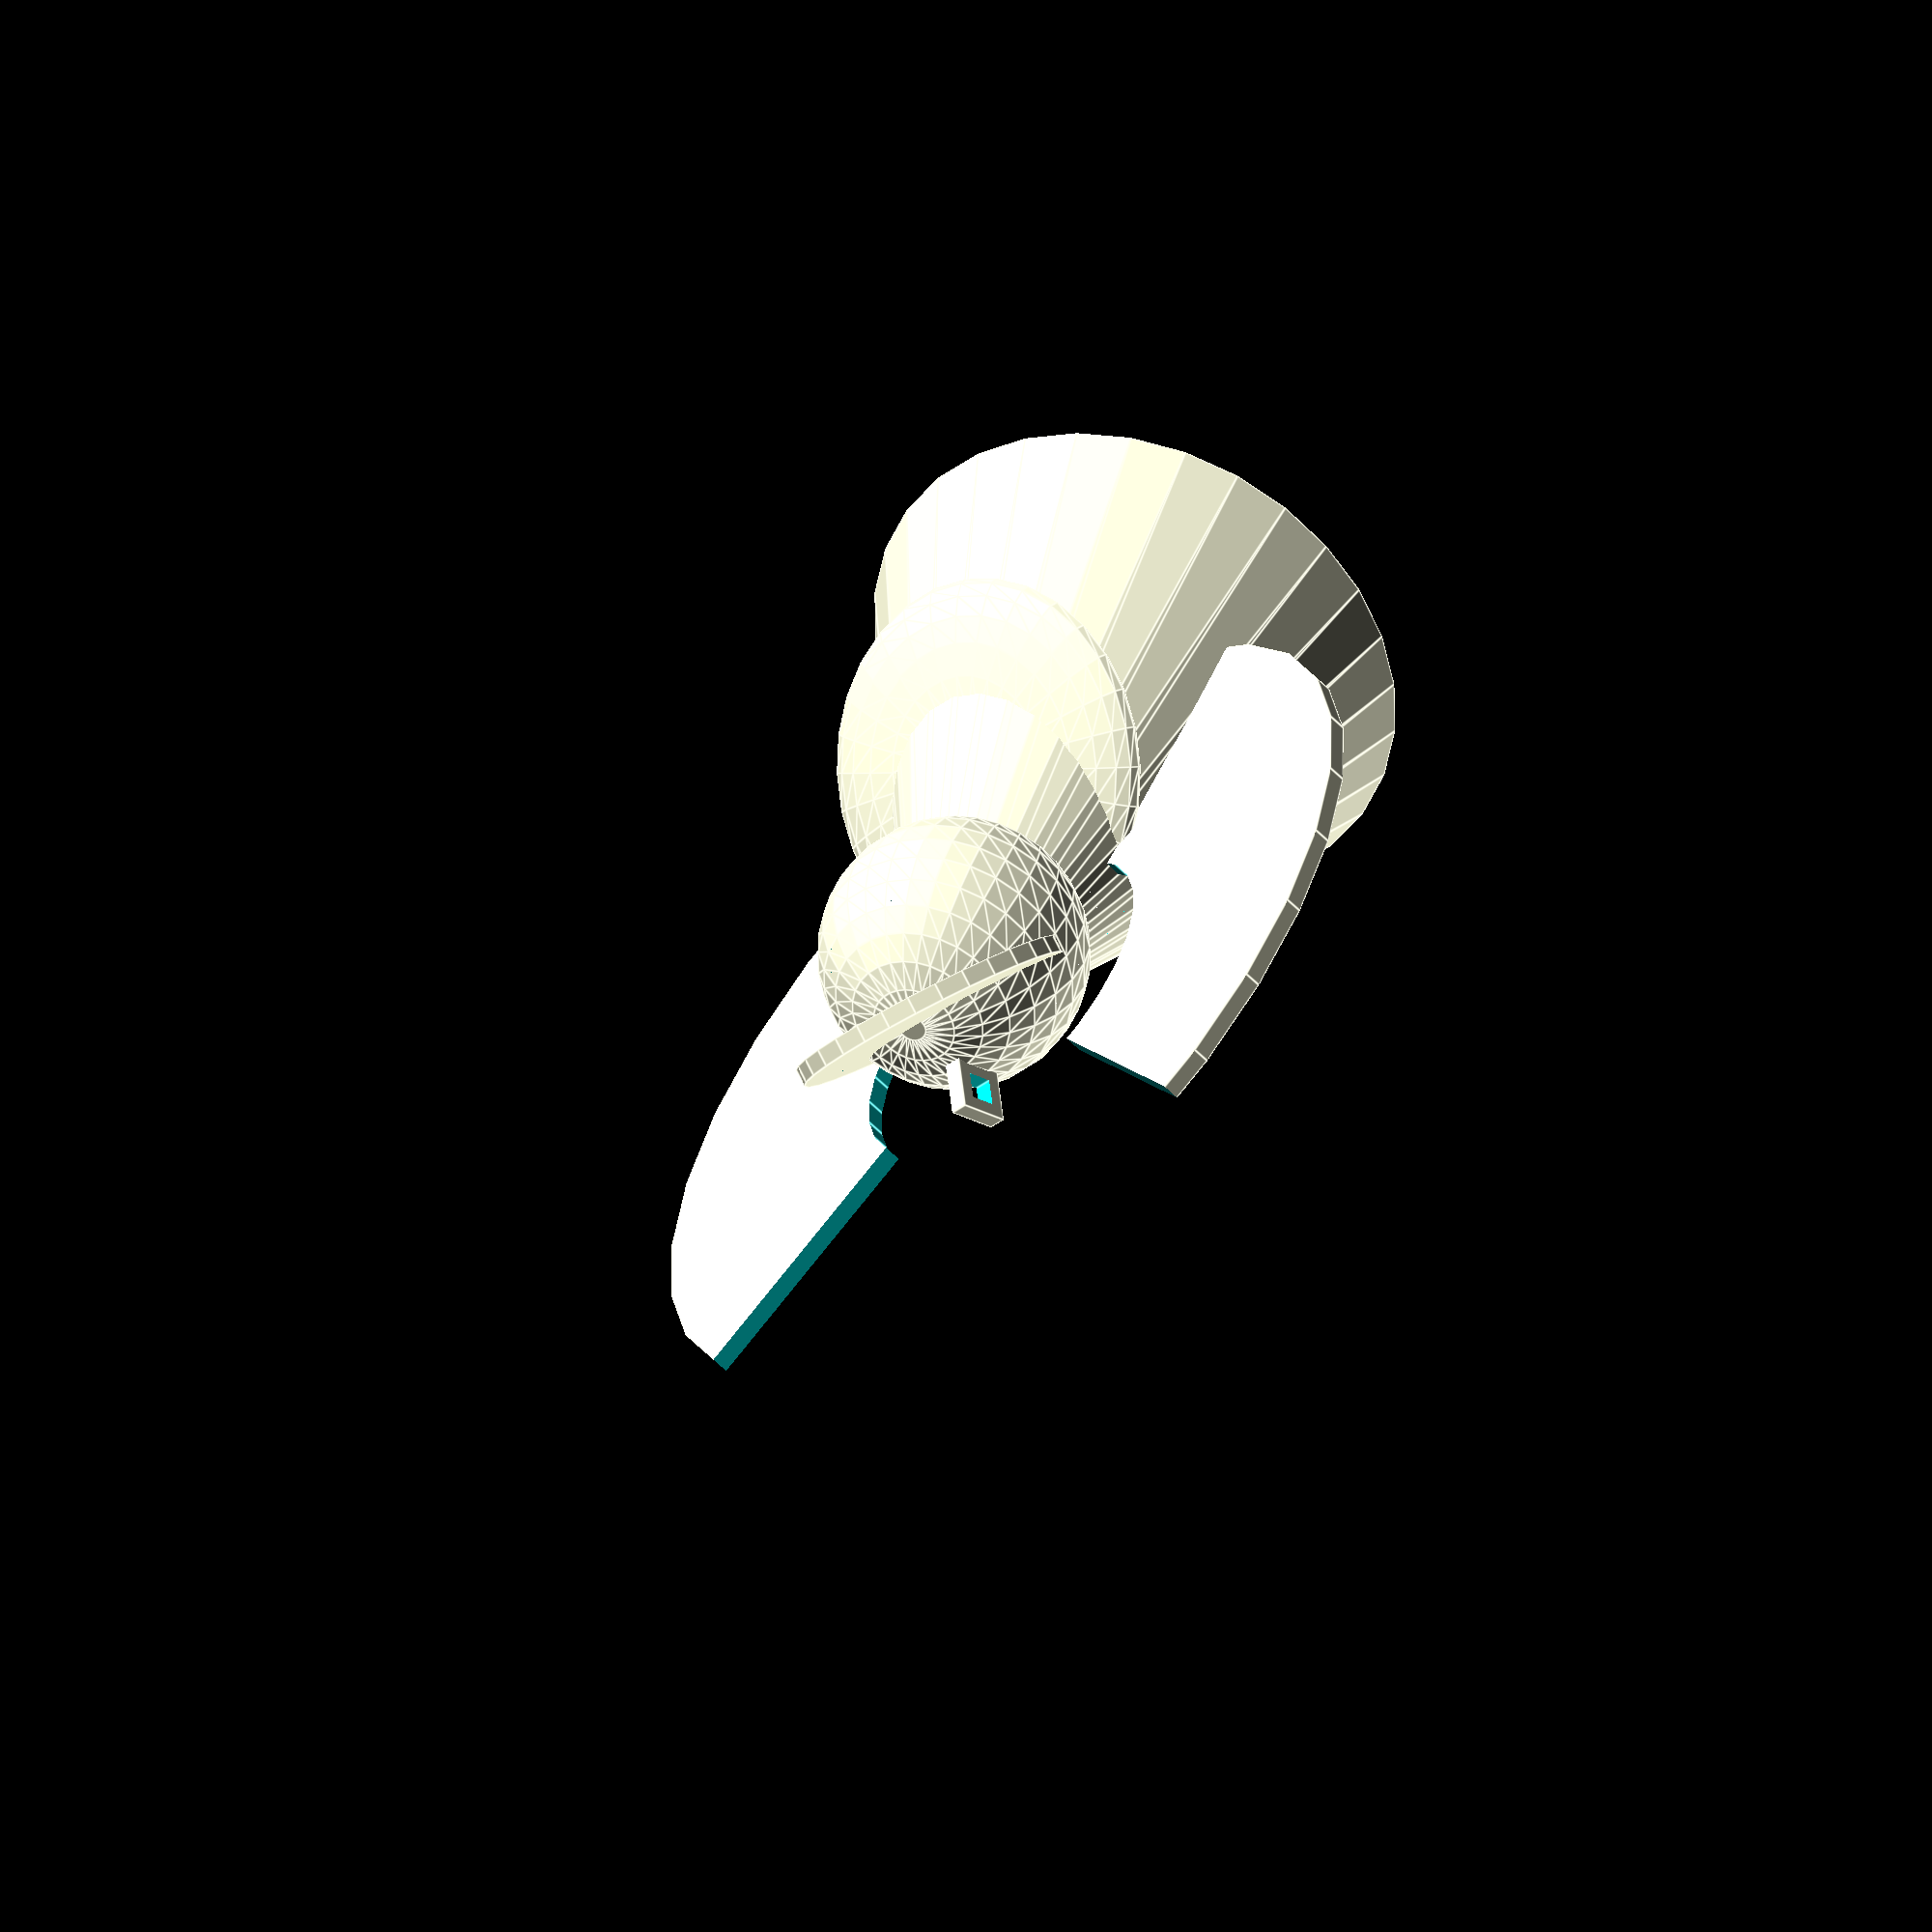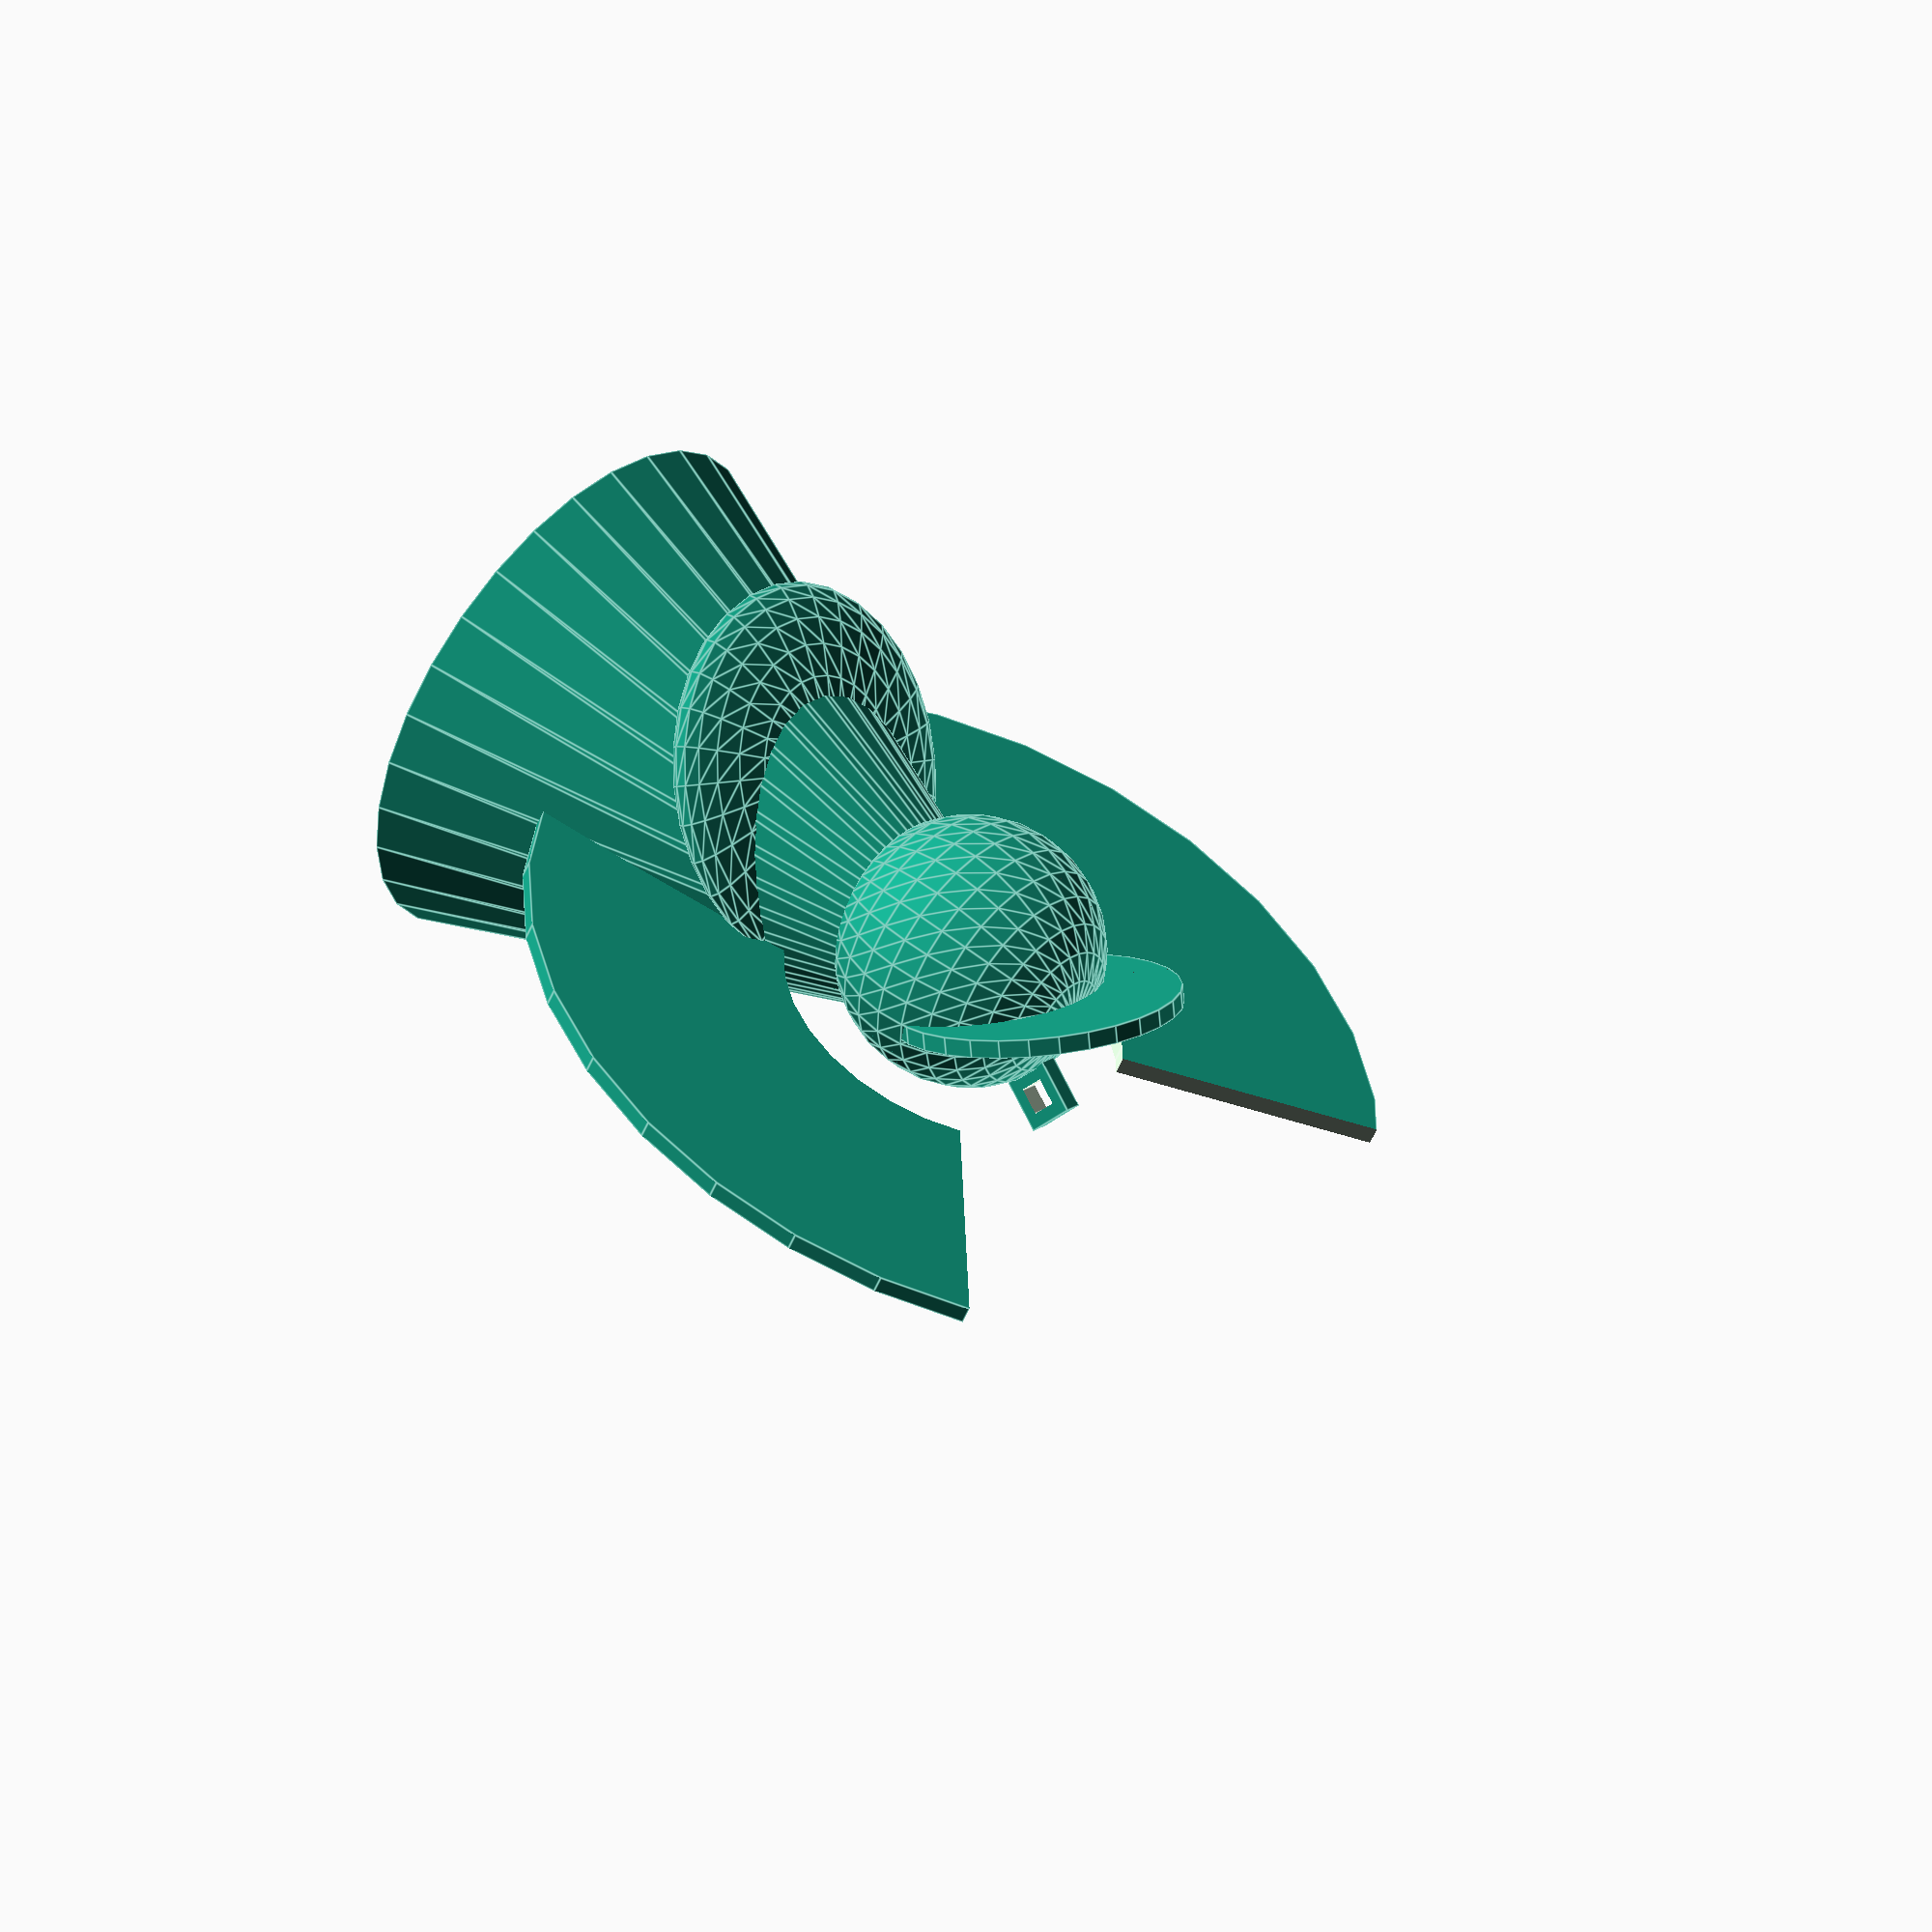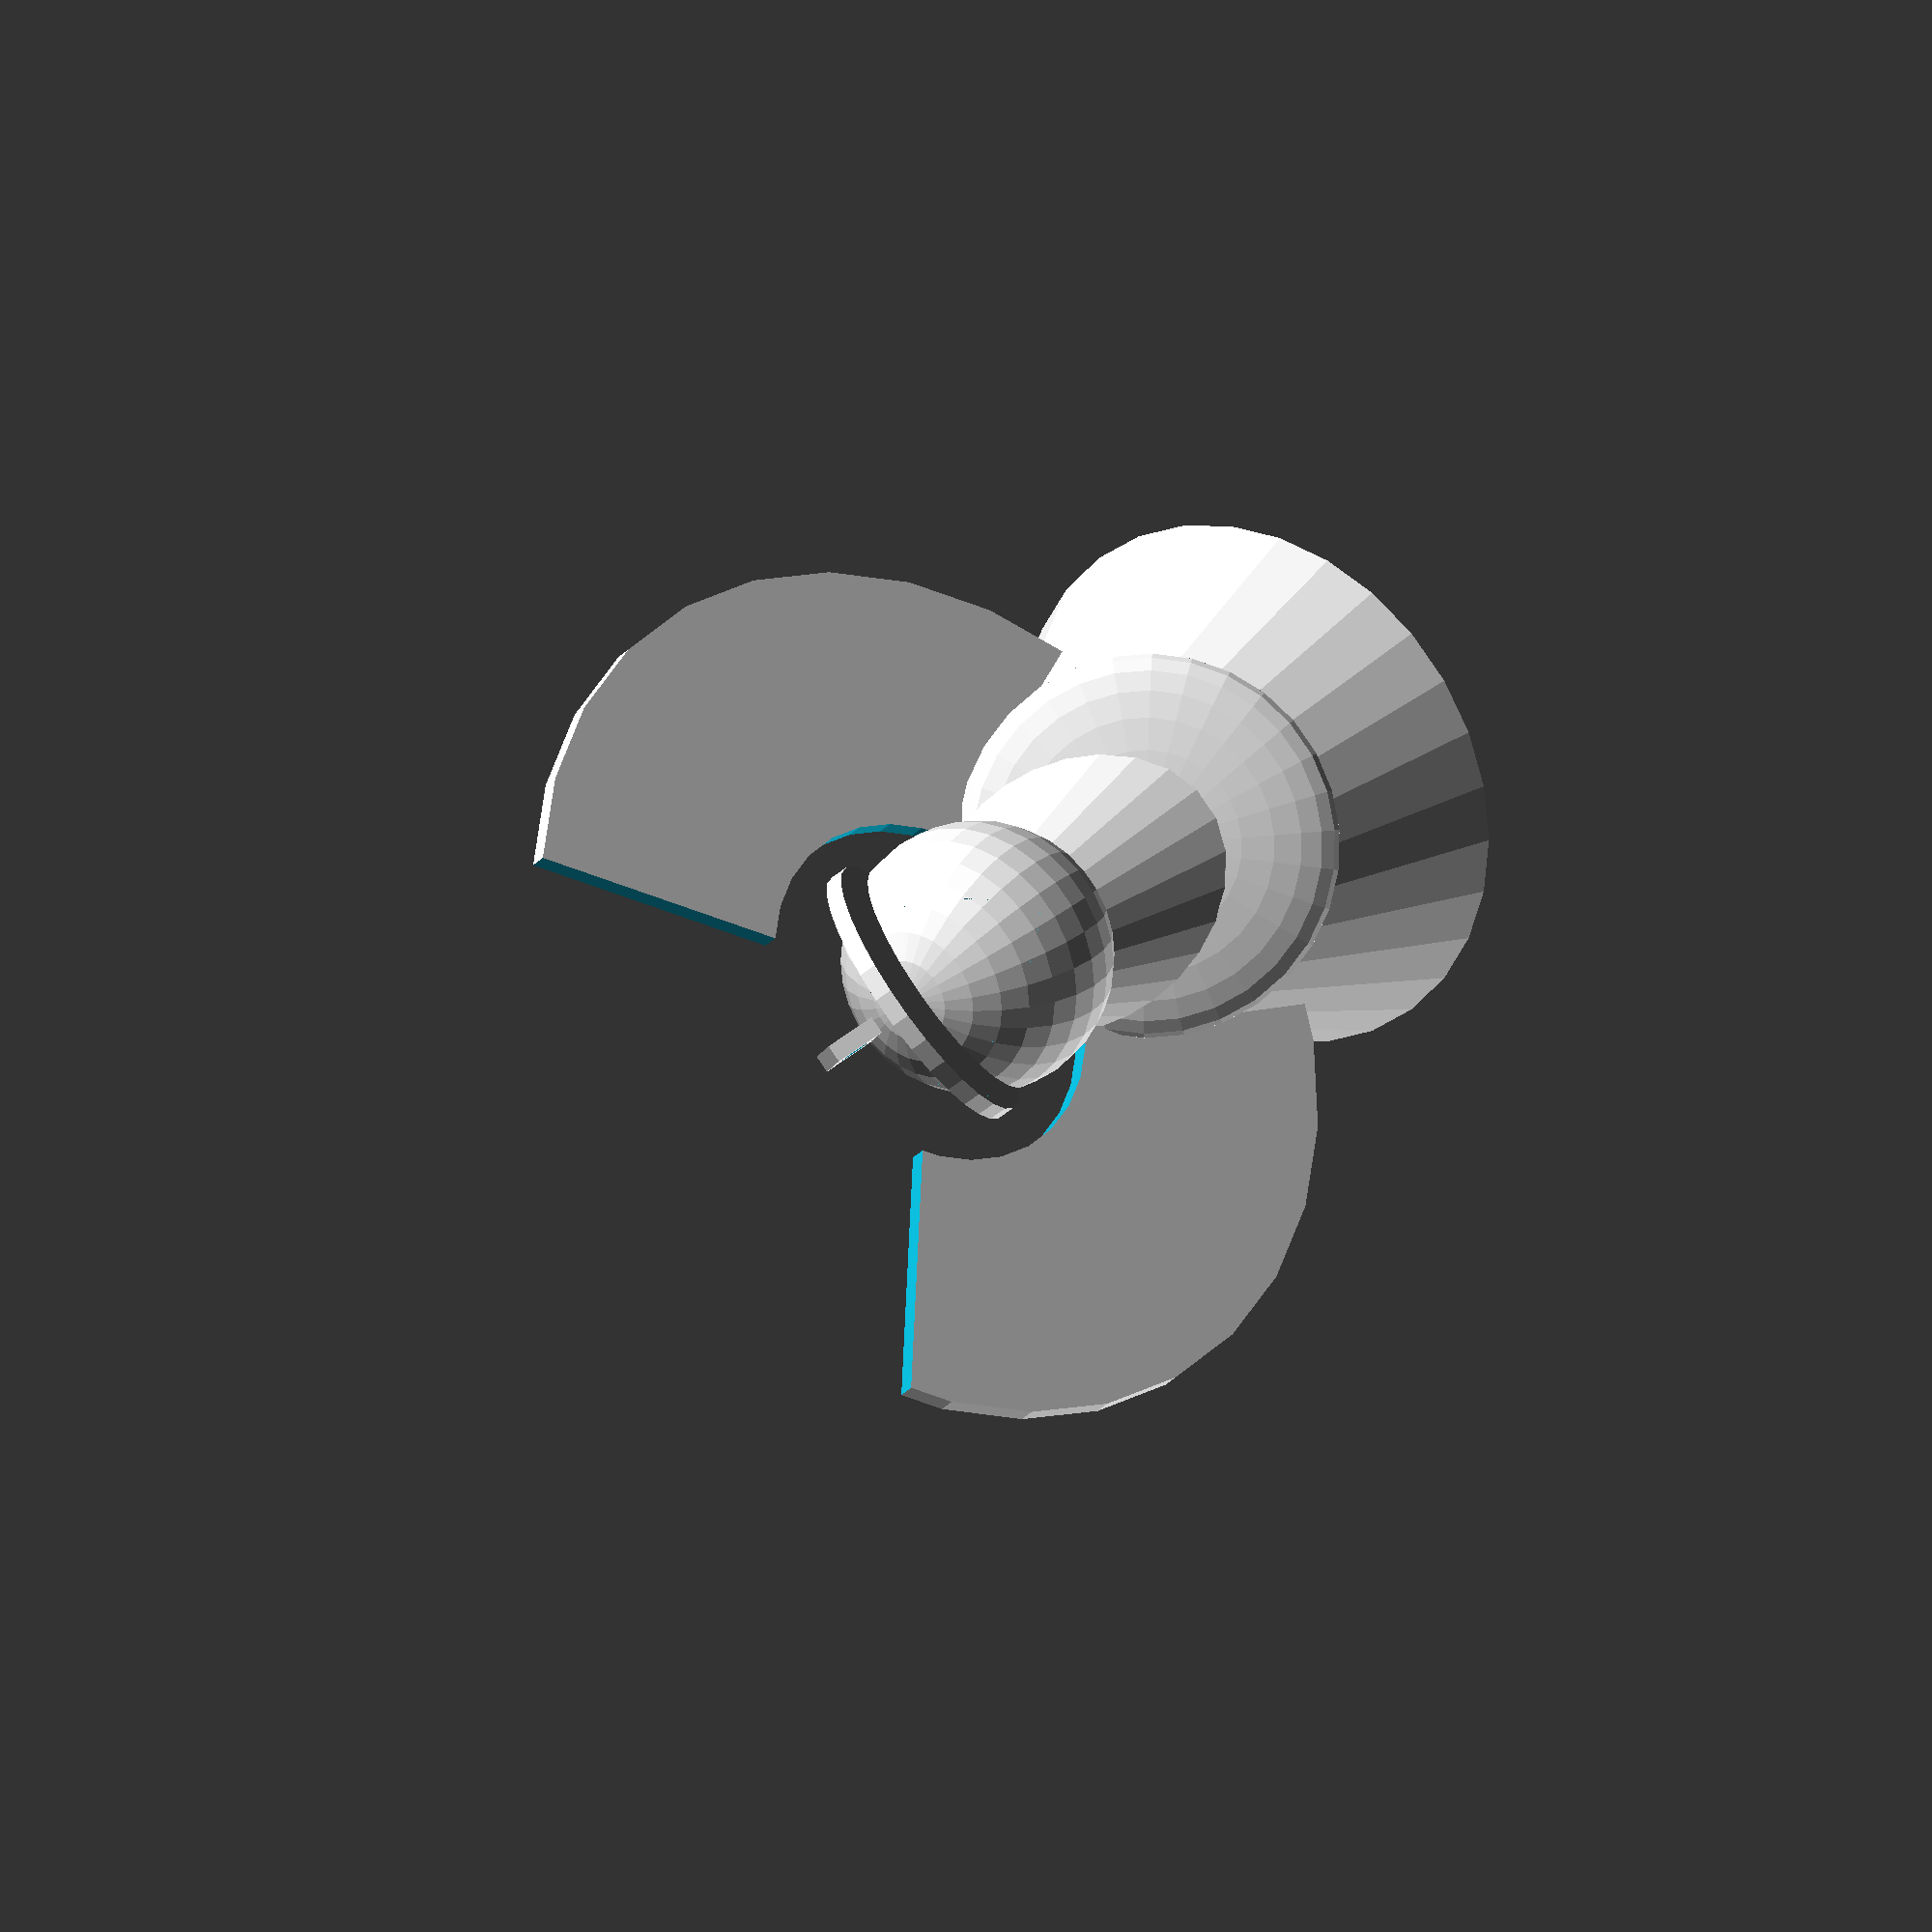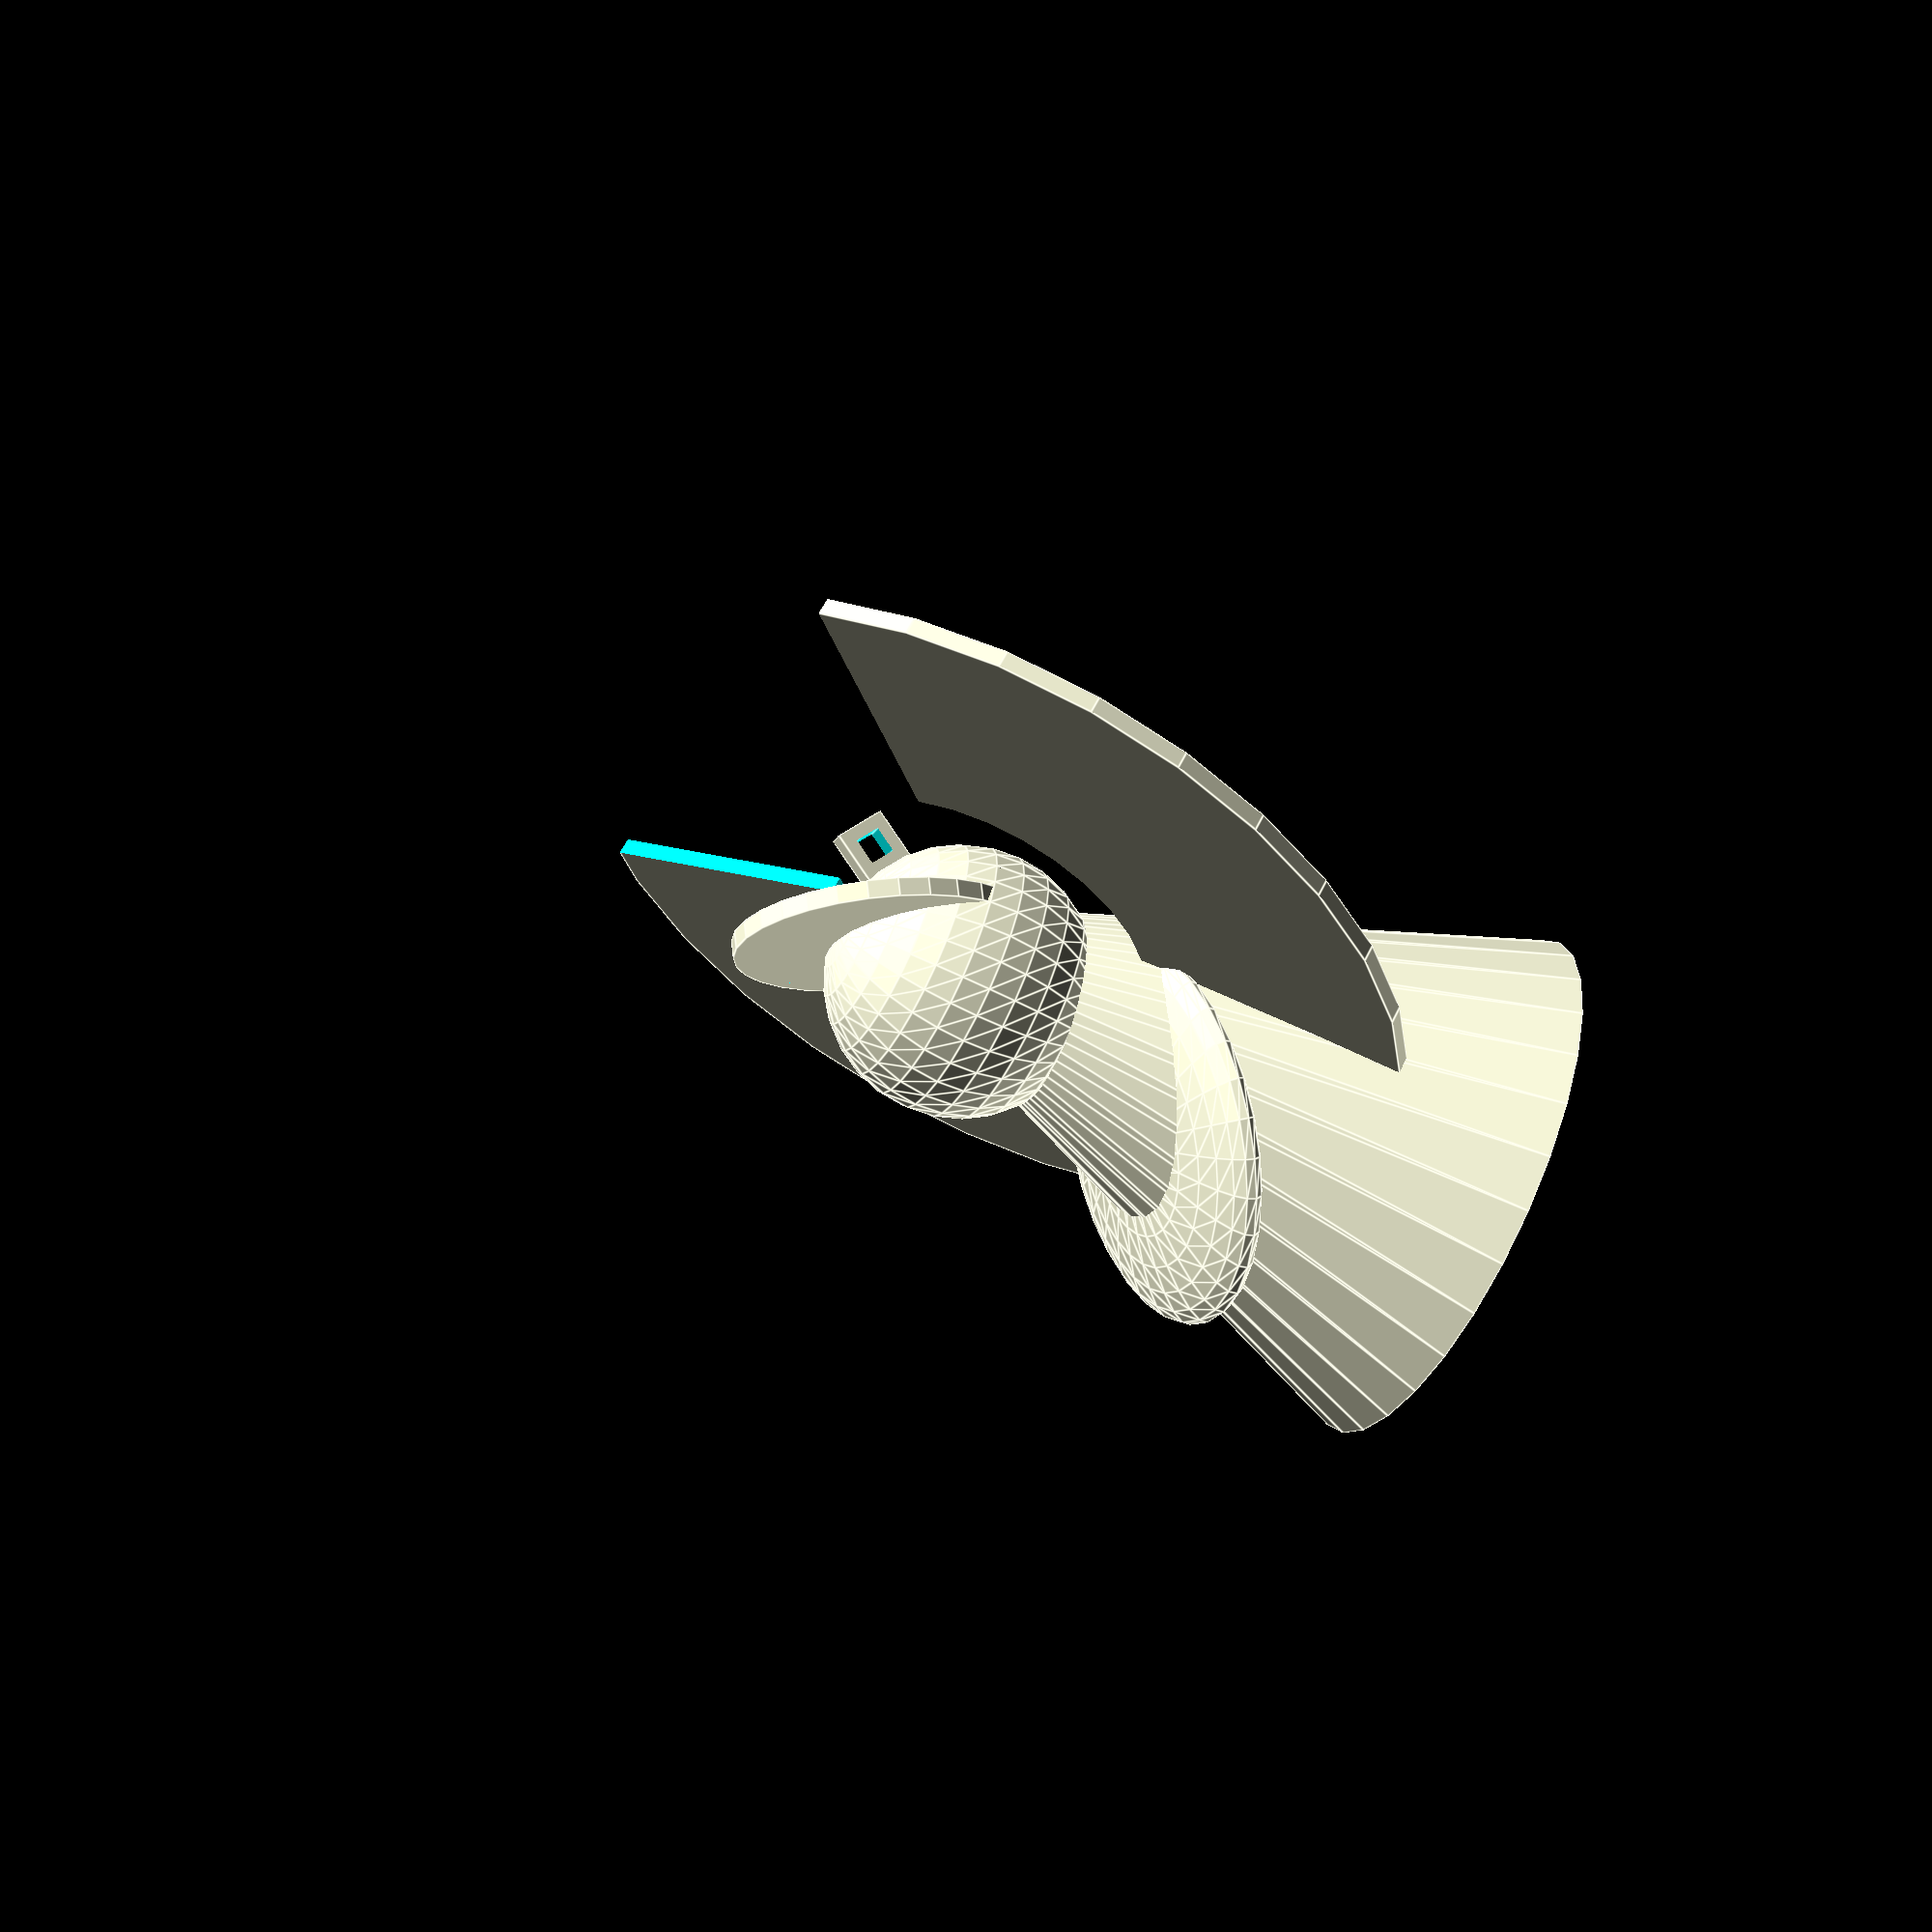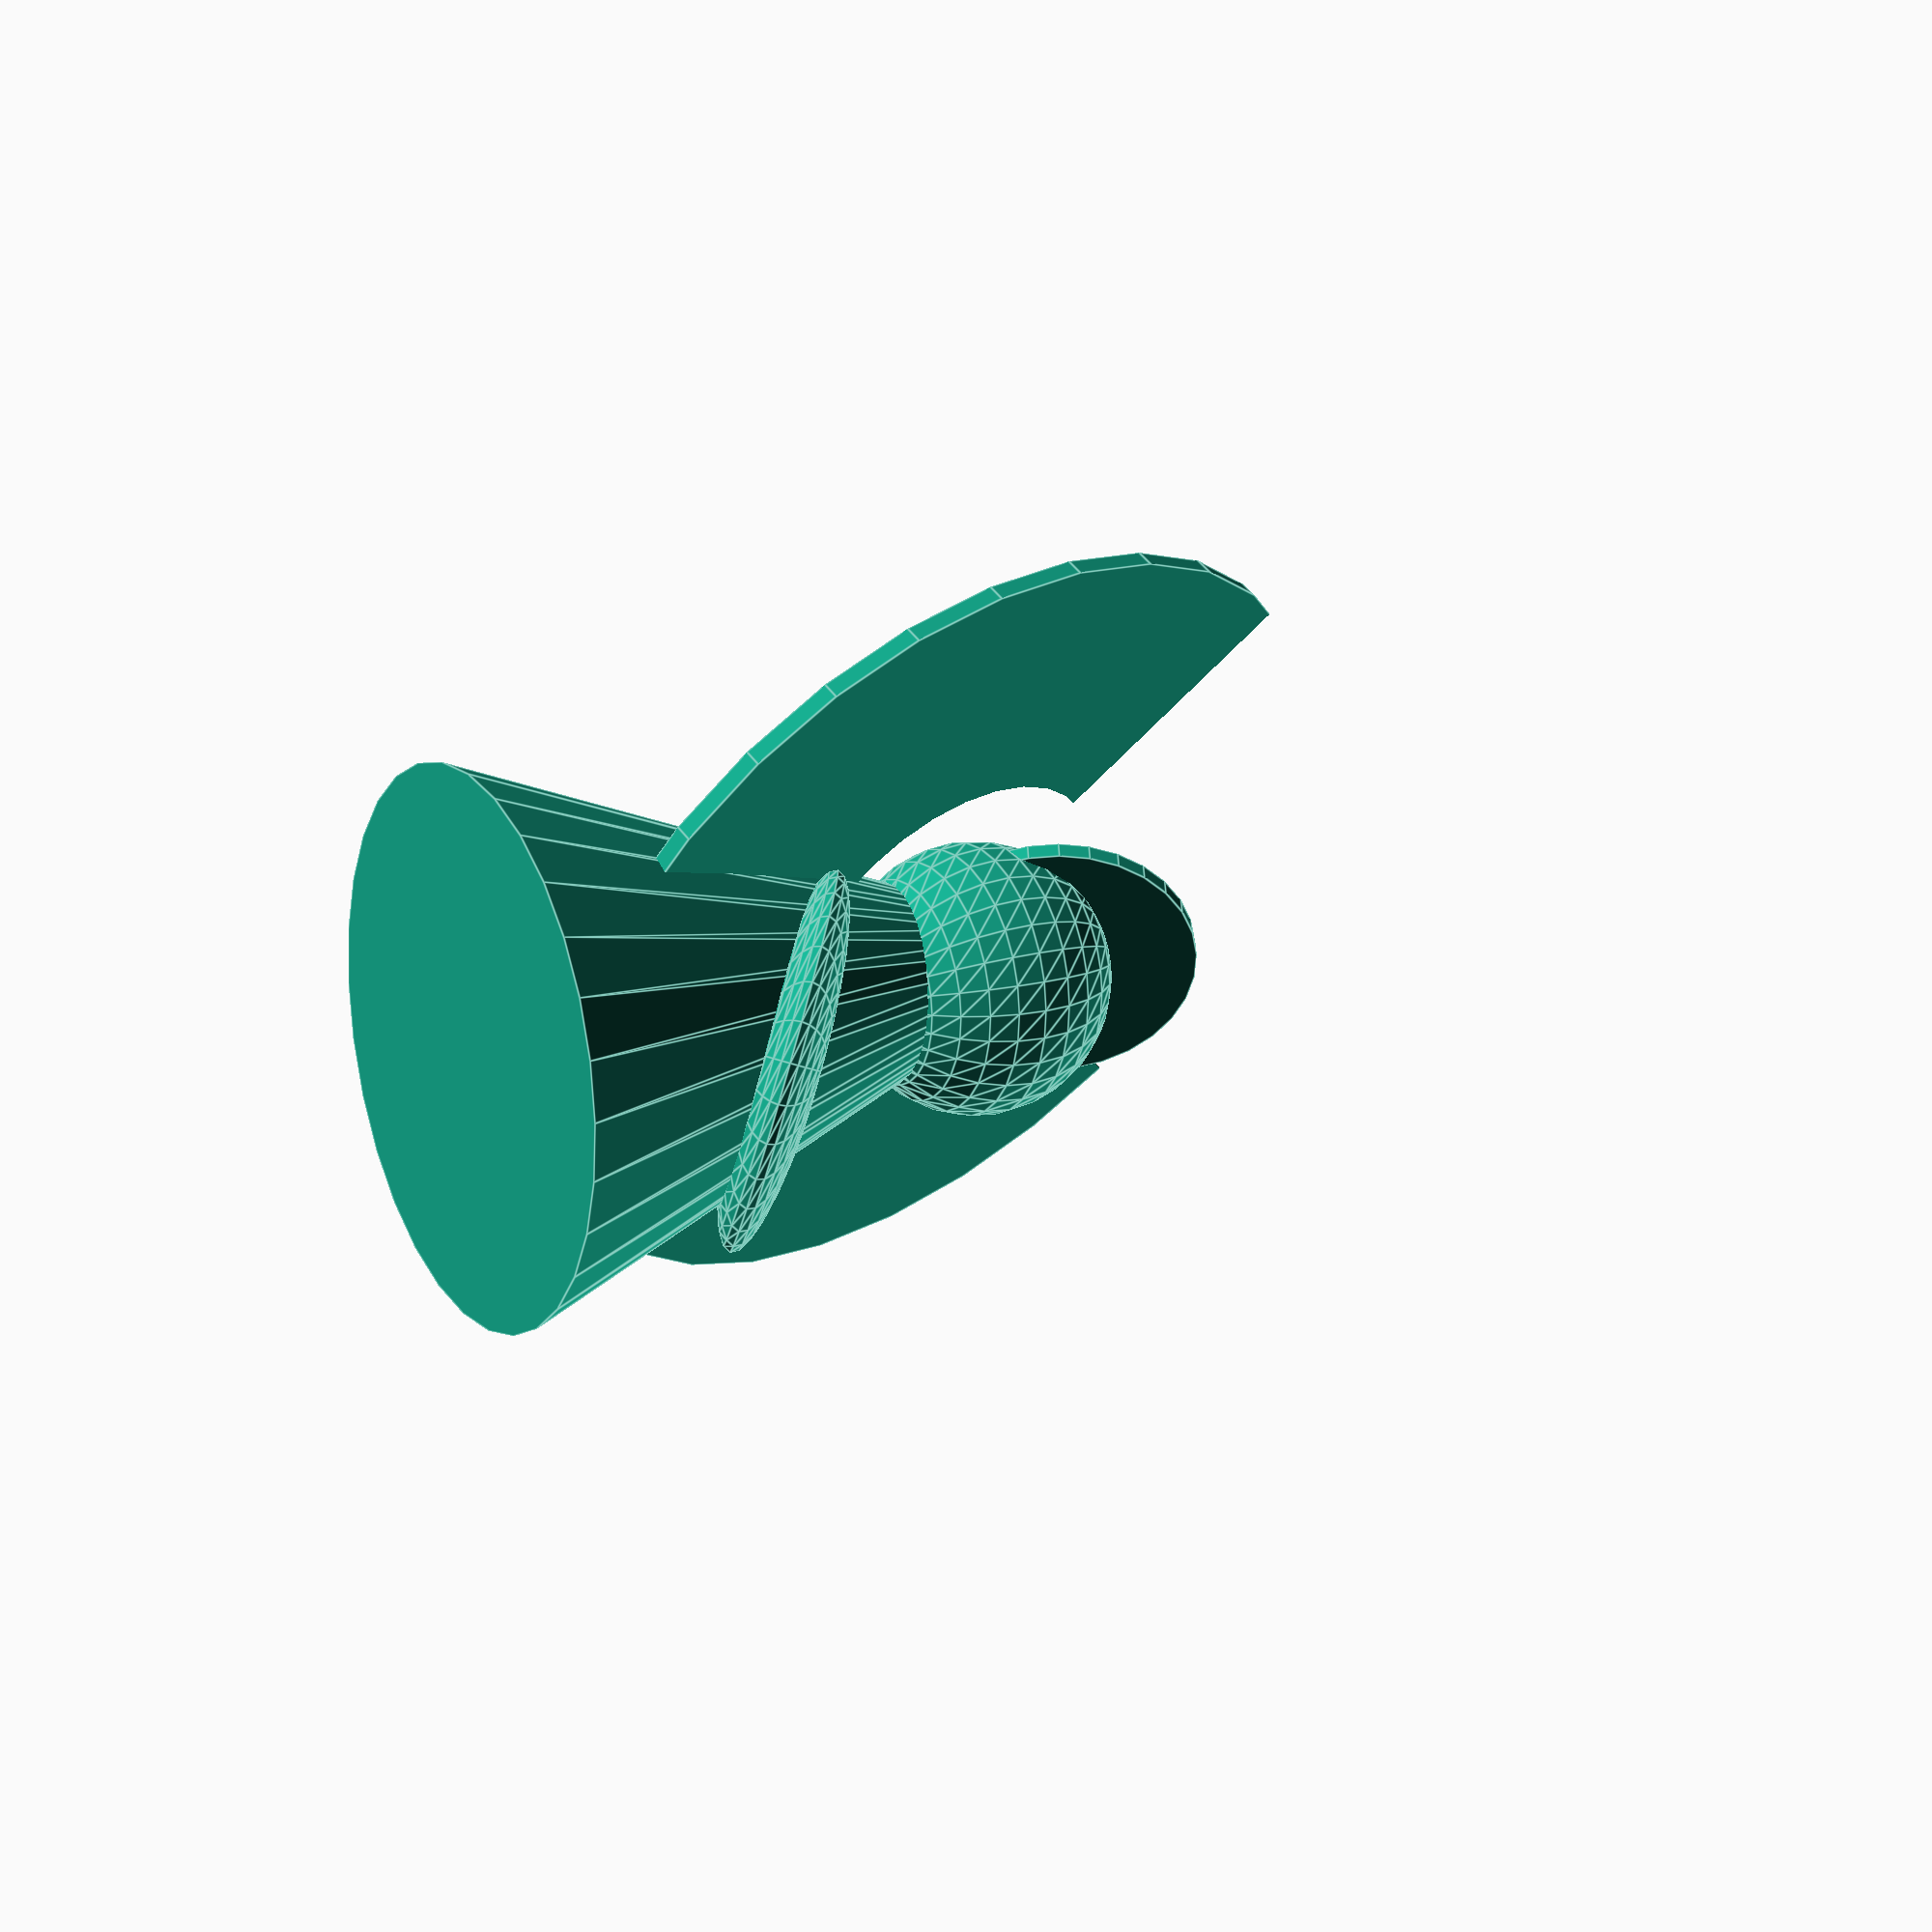
<openscad>
// Xmas Angel - Loguncov Maxim

body_ht=60;
body_rad=30;

module wings() {
	difference () {
		cylinder (h=2, r1=50, r2=50,center=true);
		union () {
			cylinder (h=10, r=20,center=true);
			translate ([0,0,-10]) cube(60);
		}
	}
}

head_rad=15;

module head () {
	sphere(head_rad);
	translate ([0,0,head_rad*0.66]) rotate ([-65,0,0]) cylinder(h=2, r=head_rad+1);
}

// крюк
module hook() {
	rotate([55,0,0]) difference () {
		cube([2,6,6],center=true);
		cube([10,3,3],center=true);
	}
}



//Ангел
module angel() {
	difference () {
		union () {
			// Тело
			translate ([0,0,body_ht/2]) cylinder (h=body_ht, r1=body_rad, r2=7,center=true);
			translate ([0,-2,body_ht]) head();
			translate ([0,7,body_ht]) rotate([80,0,0]) rotate ([0,0,45]) wings();
			translate ([0,head_rad*0.55,body_ht+head_rad*0.95]) hook();
			// Руки
			translate ([0,-body_rad*0.3,body_ht*0.55]) rotate ([35,0,0]) scale ([1,1,0.2]) sphere(body_rad*0.7);

		}
		
	}
}

angel();

</openscad>
<views>
elev=324.4 azim=137.2 roll=17.9 proj=o view=edges
elev=311.4 azim=201.1 roll=312.7 proj=o view=edges
elev=337.0 azim=228.0 roll=31.8 proj=o view=solid
elev=243.0 azim=219.3 roll=117.2 proj=p view=edges
elev=343.6 azim=60.9 roll=239.4 proj=p view=edges
</views>
